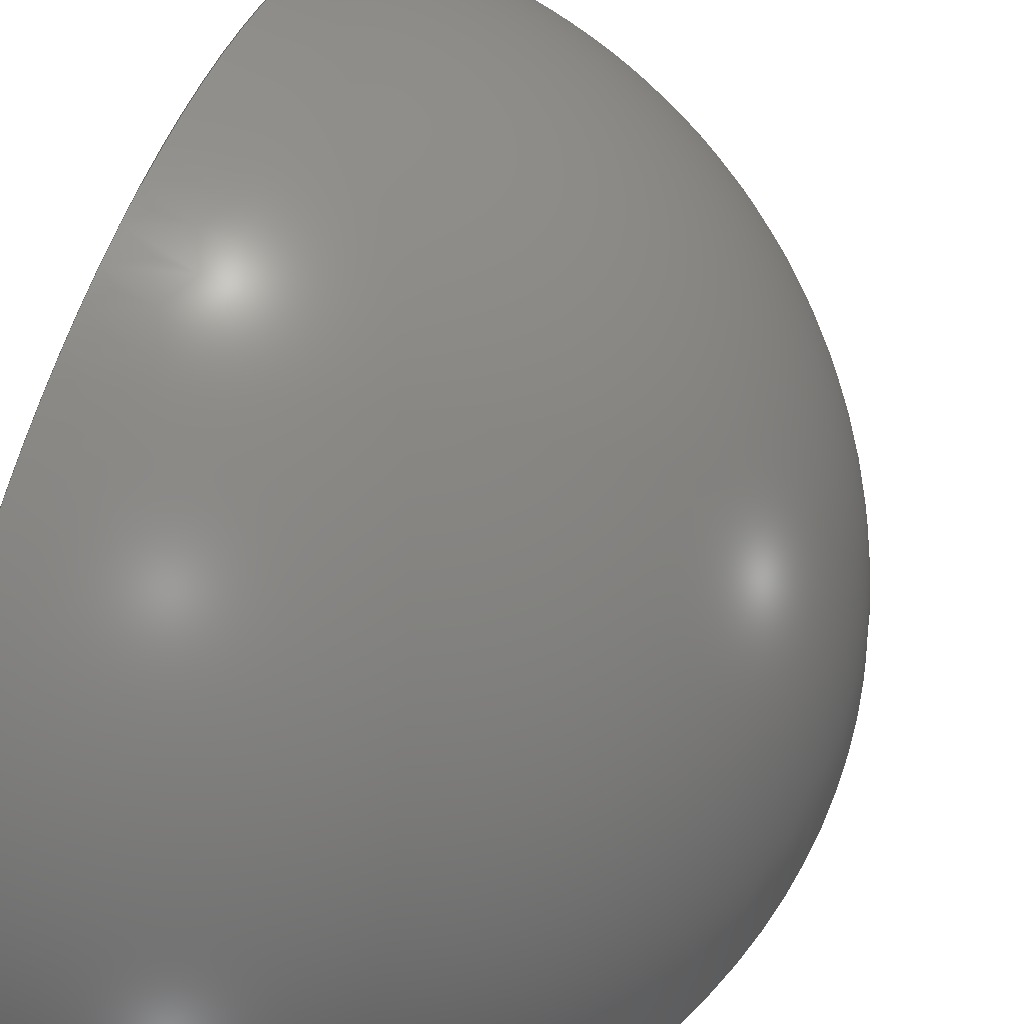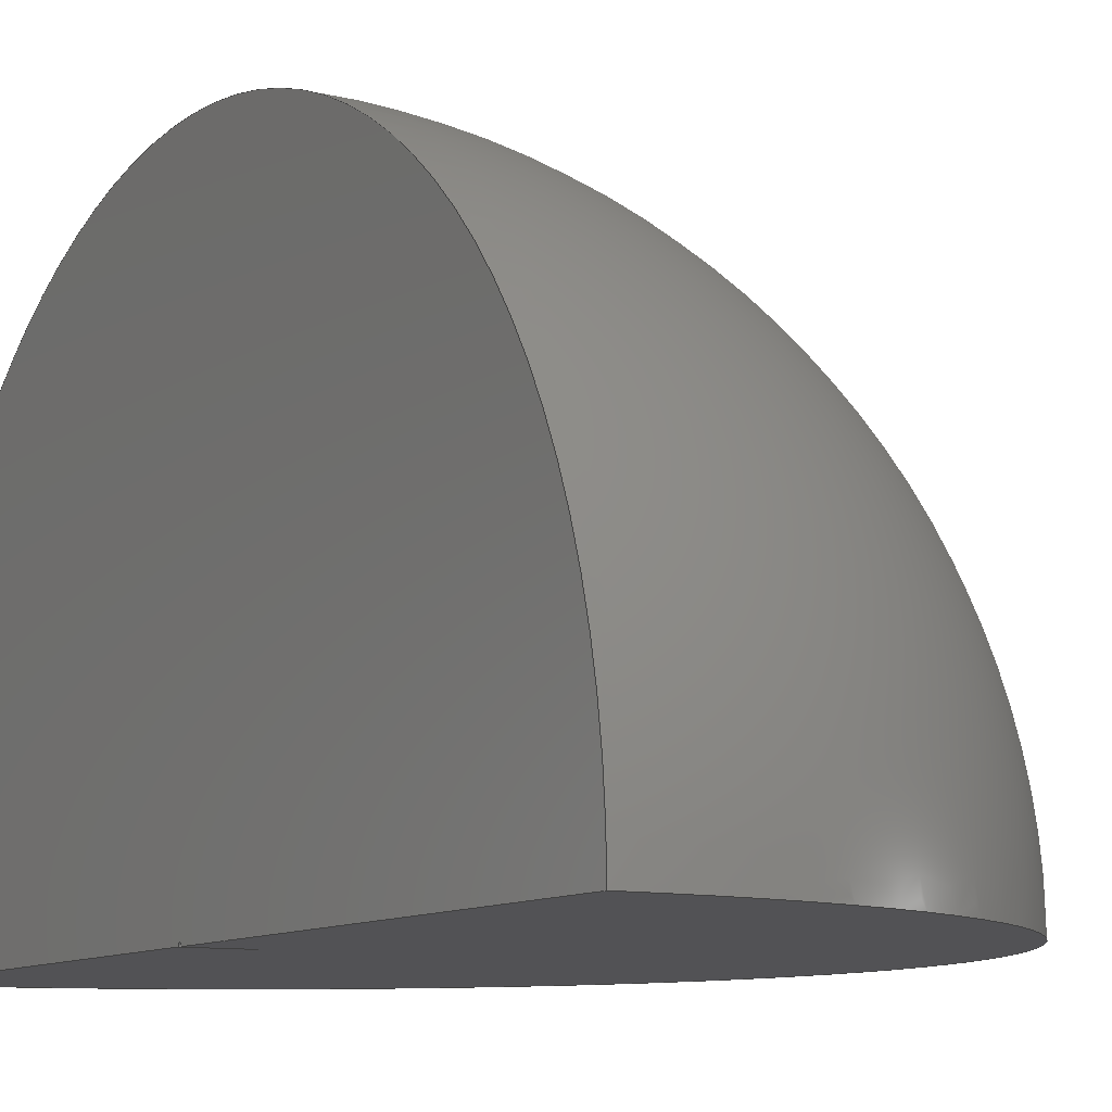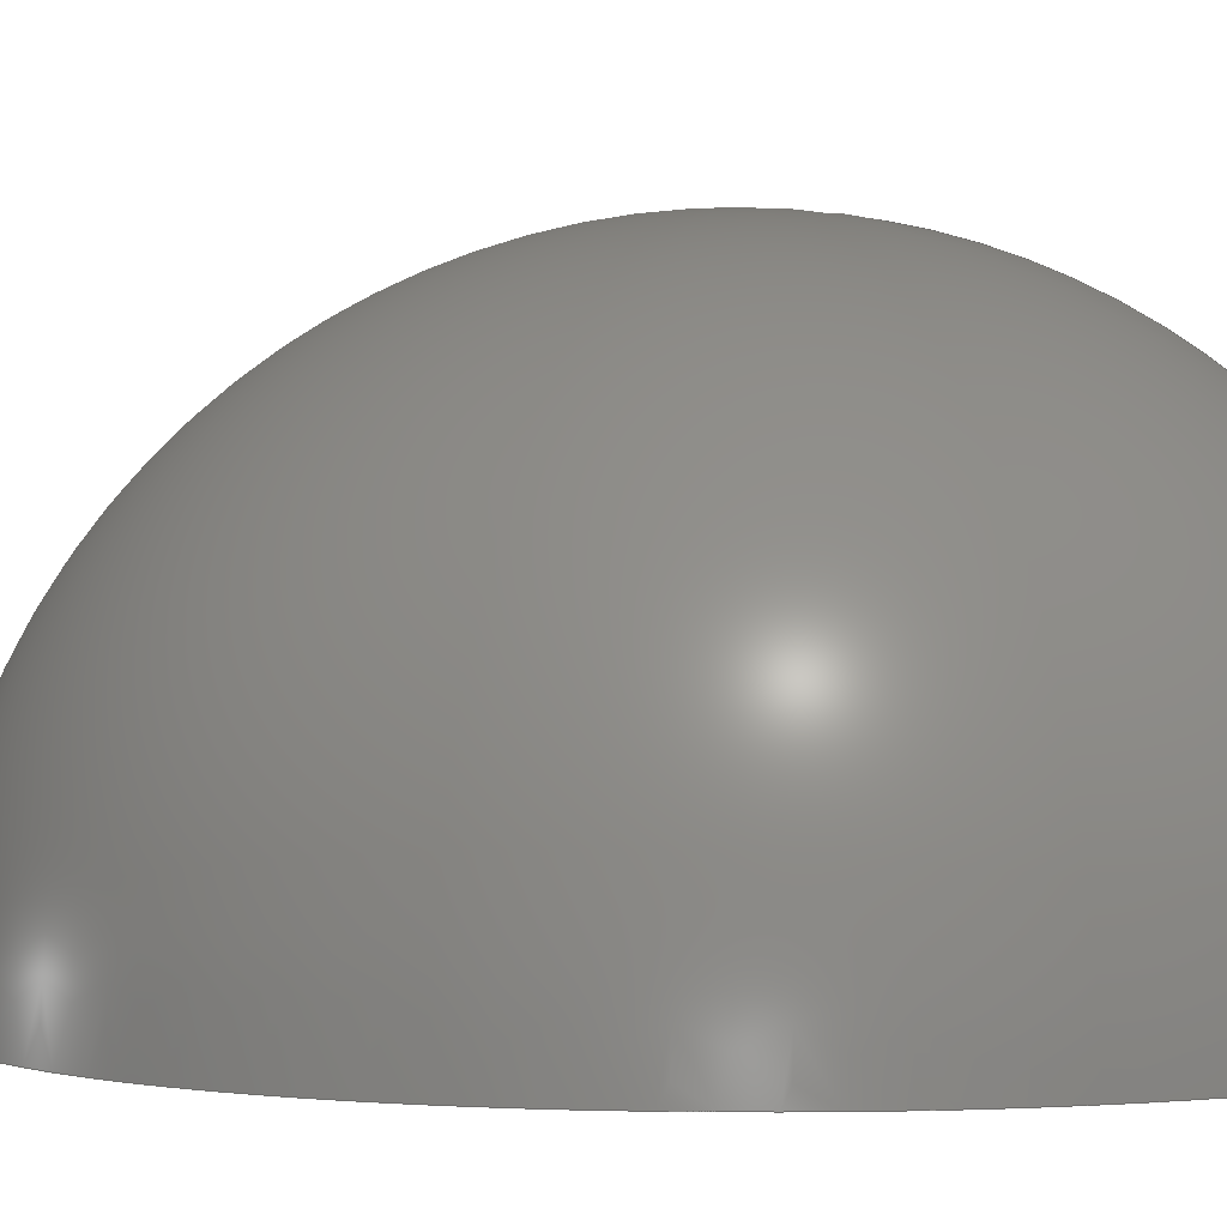
<metadata>
{"format":"step","ext":"stp","renderer":"f3d","projection":"perspective","resolution":1024,"background":"white","views":[{"elev":58.9,"azim":-159.0,"up":"+Y"},{"elev":-9.3,"azim":151.0,"up":"+Y"},{"elev":0.1,"azim":-72.1,"up":"+Y"}]}
</metadata>
<code>
ISO-10303-21;
DATA;
#1 = APPLICATION_PROTOCOL_DEFINITION('committee draft',
  'automotive_design',1997,#2);
#2 = APPLICATION_CONTEXT(
  'core data for automotive mechanical design processes');
#3 = SHAPE_DEFINITION_REPRESENTATION(#4,#10);
#4 = PRODUCT_DEFINITION_SHAPE('','',#5);
#5 = PRODUCT_DEFINITION('design','',#6,#9);
#6 = PRODUCT_DEFINITION_FORMATION('','',#7);
#7 = PRODUCT('Open CASCADE STEP translator 6.6 1',
  'Open CASCADE STEP translator 6.6 1','',(#8));
#8 = MECHANICAL_CONTEXT('',#2,'mechanical');
#9 = PRODUCT_DEFINITION_CONTEXT('part definition',#2,'design');
#10 = ADVANCED_BREP_SHAPE_REPRESENTATION('',(#11,#15),#319);
#11 = AXIS2_PLACEMENT_3D('',#12,#13,#14);
#12 = CARTESIAN_POINT('',(0,0,0));
#13 = DIRECTION('',(0,0,1));
#14 = DIRECTION('',(1,0,-0));
#15 = MANIFOLD_SOLID_BREP('',#16);
#16 = CLOSED_SHELL('',(#17,#122,#257,#286,#314));
#17 = ADVANCED_FACE('',(#18),#40,.T.);
#18 = FACE_BOUND('',#19,.T.);
#19 = EDGE_LOOP('',(#20,#71,#100));
#20 = ORIENTED_EDGE('',*,*,#21,.T.);
#21 = EDGE_CURVE('',#22,#24,#26,.T.);
#22 = VERTEX_POINT('',#23);
#23 = CARTESIAN_POINT('',(10,-5.916e-31,-100));
#24 = VERTEX_POINT('',#25);
#25 = CARTESIAN_POINT('',(10,-5.916e-31,100));
#26 = SURFACE_CURVE('',#27,(#39,#51),.PCURVE_S1);
#27 = B_SPLINE_CURVE_WITH_KNOTS('',10,(#28,#29,#30,#31,#32,#33,#34,#35,
    #36,#37,#38),.UNSPECIFIED.,.F.,.F.,(11,11),(-1.571,
    1.571),.PIECEWISE_BEZIER_KNOTS.);
#28 = CARTESIAN_POINT('',(10,3.155e-30,-100));
#29 = CARTESIAN_POINT('',(-21.42,3.847e-15,-100));
#30 = CARTESIAN_POINT('',(-52.83,7.695e-15,
    -89.03));
#31 = CARTESIAN_POINT('',(-79.94,1.101e-14,
    -67.1));
#32 = CARTESIAN_POINT('',(-98.44,1.328e-14,
    -36.14));
#33 = CARTESIAN_POINT('',(-105,1.409e-14,
    -2.714e-11));
#34 = CARTESIAN_POINT('',(-98.44,1.328e-14,
    36.14));
#35 = CARTESIAN_POINT('',(-79.94,1.101e-14,
    67.1));
#36 = CARTESIAN_POINT('',(-52.83,7.695e-15,
    89.03));
#37 = CARTESIAN_POINT('',(-21.42,3.847e-15,
    100));
#38 = CARTESIAN_POINT('',(10,3.155e-30,100));
#39 = PCURVE('',#40,#45);
#40 = SPHERICAL_SURFACE('',#41,100);
#41 = AXIS2_PLACEMENT_3D('',#42,#43,#44);
#42 = CARTESIAN_POINT('',(10,0,0));
#43 = DIRECTION('',(0,0,1));
#44 = DIRECTION('',(1,0,-0));
#45 = DEFINITIONAL_REPRESENTATION('',(#46),#50);
#46 = LINE('',#47,#48);
#47 = CARTESIAN_POINT('',(3.142,0));
#48 = VECTOR('',#49,1);
#49 = DIRECTION('',(0,1));
#50 = ( GEOMETRIC_REPRESENTATION_CONTEXT(2) 
PARAMETRIC_REPRESENTATION_CONTEXT() REPRESENTATION_CONTEXT('2D SPACE',''
  ) );
#51 = PCURVE('',#52,#57);
#52 = PLANE('',#53);
#53 = AXIS2_PLACEMENT_3D('',#54,#55,#56);
#54 = CARTESIAN_POINT('',(-100,0,-100));
#55 = DIRECTION('',(-0,1,0));
#56 = DIRECTION('',(0,0,1));
#57 = DEFINITIONAL_REPRESENTATION('',(#58),#70);
#58 = B_SPLINE_CURVE_WITH_KNOTS('',10,(#59,#60,#61,#62,#63,#64,#65,#66,
    #67,#68,#69),.UNSPECIFIED.,.F.,.F.,(11,11),(-1.571,
    1.571),.PIECEWISE_BEZIER_KNOTS.);
#59 = CARTESIAN_POINT('',(-2.842e-14,110));
#60 = CARTESIAN_POINT('',(-2.316e-12,78.58));
#61 = CARTESIAN_POINT('',(10.97,47.17));
#62 = CARTESIAN_POINT('',(32.9,20.06));
#63 = CARTESIAN_POINT('',(63.86,1.562));
#64 = CARTESIAN_POINT('',(100,-5.028));
#65 = CARTESIAN_POINT('',(136.1,1.562));
#66 = CARTESIAN_POINT('',(167.1,20.06));
#67 = CARTESIAN_POINT('',(189,47.17));
#68 = CARTESIAN_POINT('',(200,78.58));
#69 = CARTESIAN_POINT('',(200,110));
#70 = ( GEOMETRIC_REPRESENTATION_CONTEXT(2) 
PARAMETRIC_REPRESENTATION_CONTEXT() REPRESENTATION_CONTEXT('2D SPACE',''
  ) );
#71 = ORIENTED_EDGE('',*,*,#72,.F.);
#72 = EDGE_CURVE('',#73,#24,#75,.T.);
#73 = VERTEX_POINT('',#74);
#74 = CARTESIAN_POINT('',(10,100,0));
#75 = SURFACE_CURVE('',#76,(#81,#88),.PCURVE_S1);
#76 = CIRCLE('',#77,100);
#77 = AXIS2_PLACEMENT_3D('',#78,#79,#80);
#78 = CARTESIAN_POINT('',(10,0,0));
#79 = DIRECTION('',(1,0,-0));
#80 = DIRECTION('',(0,0,1));
#81 = PCURVE('',#40,#82);
#82 = DEFINITIONAL_REPRESENTATION('',(#83),#87);
#83 = LINE('',#84,#85);
#84 = CARTESIAN_POINT('',(1.571,-4.712));
#85 = VECTOR('',#86,1);
#86 = DIRECTION('',(-0,1));
#87 = ( GEOMETRIC_REPRESENTATION_CONTEXT(2) 
PARAMETRIC_REPRESENTATION_CONTEXT() REPRESENTATION_CONTEXT('2D SPACE',''
  ) );
#88 = PCURVE('',#89,#94);
#89 = PLANE('',#90);
#90 = AXIS2_PLACEMENT_3D('',#91,#92,#93);
#91 = CARTESIAN_POINT('',(10,0,-100));
#92 = DIRECTION('',(1,0,-0));
#93 = DIRECTION('',(0,0,1));
#94 = DEFINITIONAL_REPRESENTATION('',(#95),#99);
#95 = CIRCLE('',#96,100);
#96 = AXIS2_PLACEMENT_2D('',#97,#98);
#97 = CARTESIAN_POINT('',(100,0));
#98 = DIRECTION('',(1,0));
#99 = ( GEOMETRIC_REPRESENTATION_CONTEXT(2) 
PARAMETRIC_REPRESENTATION_CONTEXT() REPRESENTATION_CONTEXT('2D SPACE',''
  ) );
#100 = ORIENTED_EDGE('',*,*,#101,.F.);
#101 = EDGE_CURVE('',#22,#73,#102,.T.);
#102 = SURFACE_CURVE('',#103,(#108,#115),.PCURVE_S1);
#103 = CIRCLE('',#104,100);
#104 = AXIS2_PLACEMENT_3D('',#105,#106,#107);
#105 = CARTESIAN_POINT('',(10,0,0));
#106 = DIRECTION('',(1,0,-0));
#107 = DIRECTION('',(0,0,1));
#108 = PCURVE('',#40,#109);
#109 = DEFINITIONAL_REPRESENTATION('',(#110),#114);
#110 = LINE('',#111,#112);
#111 = CARTESIAN_POINT('',(1.571,-4.712));
#112 = VECTOR('',#113,1);
#113 = DIRECTION('',(-0,1));
#114 = ( GEOMETRIC_REPRESENTATION_CONTEXT(2) 
PARAMETRIC_REPRESENTATION_CONTEXT() REPRESENTATION_CONTEXT('2D SPACE',''
  ) );
#115 = PCURVE('',#89,#116);
#116 = DEFINITIONAL_REPRESENTATION('',(#117),#121);
#117 = CIRCLE('',#118,100);
#118 = AXIS2_PLACEMENT_2D('',#119,#120);
#119 = CARTESIAN_POINT('',(100,0));
#120 = DIRECTION('',(1,0));
#121 = ( GEOMETRIC_REPRESENTATION_CONTEXT(2) 
PARAMETRIC_REPRESENTATION_CONTEXT() REPRESENTATION_CONTEXT('2D SPACE',''
  ) );
#122 = ADVANCED_FACE('',(#123),#52,.F.);
#123 = FACE_BOUND('',#124,.F.);
#124 = EDGE_LOOP('',(#125,#148,#149,#172,#200,#238));
#125 = ORIENTED_EDGE('',*,*,#126,.F.);
#126 = EDGE_CURVE('',#22,#127,#129,.T.);
#127 = VERTEX_POINT('',#128);
#128 = CARTESIAN_POINT('',(10,-6.123e-17,-0.5));
#129 = SURFACE_CURVE('',#130,(#134,#141),.PCURVE_S1);
#130 = LINE('',#131,#132);
#131 = CARTESIAN_POINT('',(10,0,-100));
#132 = VECTOR('',#133,1);
#133 = DIRECTION('',(0,0,1));
#134 = PCURVE('',#52,#135);
#135 = DEFINITIONAL_REPRESENTATION('',(#136),#140);
#136 = LINE('',#137,#138);
#137 = CARTESIAN_POINT('',(0,110));
#138 = VECTOR('',#139,1);
#139 = DIRECTION('',(1,0));
#140 = ( GEOMETRIC_REPRESENTATION_CONTEXT(2) 
PARAMETRIC_REPRESENTATION_CONTEXT() REPRESENTATION_CONTEXT('2D SPACE',''
  ) );
#141 = PCURVE('',#89,#142);
#142 = DEFINITIONAL_REPRESENTATION('',(#143),#147);
#143 = LINE('',#144,#145);
#144 = CARTESIAN_POINT('',(0,0));
#145 = VECTOR('',#146,1);
#146 = DIRECTION('',(1,0));
#147 = ( GEOMETRIC_REPRESENTATION_CONTEXT(2) 
PARAMETRIC_REPRESENTATION_CONTEXT() REPRESENTATION_CONTEXT('2D SPACE',''
  ) );
#148 = ORIENTED_EDGE('',*,*,#21,.T.);
#149 = ORIENTED_EDGE('',*,*,#150,.F.);
#150 = EDGE_CURVE('',#151,#24,#153,.T.);
#151 = VERTEX_POINT('',#152);
#152 = CARTESIAN_POINT('',(10,1.225e-16,0.5));
#153 = SURFACE_CURVE('',#154,(#158,#165),.PCURVE_S1);
#154 = LINE('',#155,#156);
#155 = CARTESIAN_POINT('',(10,0,-100));
#156 = VECTOR('',#157,1);
#157 = DIRECTION('',(0,0,1));
#158 = PCURVE('',#52,#159);
#159 = DEFINITIONAL_REPRESENTATION('',(#160),#164);
#160 = LINE('',#161,#162);
#161 = CARTESIAN_POINT('',(0,110));
#162 = VECTOR('',#163,1);
#163 = DIRECTION('',(1,0));
#164 = ( GEOMETRIC_REPRESENTATION_CONTEXT(2) 
PARAMETRIC_REPRESENTATION_CONTEXT() REPRESENTATION_CONTEXT('2D SPACE',''
  ) );
#165 = PCURVE('',#89,#166);
#166 = DEFINITIONAL_REPRESENTATION('',(#167),#171);
#167 = LINE('',#168,#169);
#168 = CARTESIAN_POINT('',(0,0));
#169 = VECTOR('',#170,1);
#170 = DIRECTION('',(1,0));
#171 = ( GEOMETRIC_REPRESENTATION_CONTEXT(2) 
PARAMETRIC_REPRESENTATION_CONTEXT() REPRESENTATION_CONTEXT('2D SPACE',''
  ) );
#172 = ORIENTED_EDGE('',*,*,#173,.F.);
#173 = EDGE_CURVE('',#174,#151,#176,.T.);
#174 = VERTEX_POINT('',#175);
#175 = CARTESIAN_POINT('',(0.5,6.123e-17,0.5));
#176 = SURFACE_CURVE('',#177,(#181,#188),.PCURVE_S1);
#177 = LINE('',#178,#179);
#178 = CARTESIAN_POINT('',(0.5,1.225e-16,0.5));
#179 = VECTOR('',#180,1);
#180 = DIRECTION('',(1,0,0));
#181 = PCURVE('',#52,#182);
#182 = DEFINITIONAL_REPRESENTATION('',(#183),#187);
#183 = LINE('',#184,#185);
#184 = CARTESIAN_POINT('',(100.5,100.5));
#185 = VECTOR('',#186,1);
#186 = DIRECTION('',(0,1));
#187 = ( GEOMETRIC_REPRESENTATION_CONTEXT(2) 
PARAMETRIC_REPRESENTATION_CONTEXT() REPRESENTATION_CONTEXT('2D SPACE',''
  ) );
#188 = PCURVE('',#189,#194);
#189 = CYLINDRICAL_SURFACE('',#190,0.5);
#190 = AXIS2_PLACEMENT_3D('',#191,#192,#193);
#191 = CARTESIAN_POINT('',(0.5,0,0));
#192 = DIRECTION('',(1,0,0));
#193 = DIRECTION('',(-0,0,1));
#194 = DEFINITIONAL_REPRESENTATION('',(#195),#199);
#195 = LINE('',#196,#197);
#196 = CARTESIAN_POINT('',(6.283,-0));
#197 = VECTOR('',#198,1);
#198 = DIRECTION('',(0,1));
#199 = ( GEOMETRIC_REPRESENTATION_CONTEXT(2) 
PARAMETRIC_REPRESENTATION_CONTEXT() REPRESENTATION_CONTEXT('2D SPACE',''
  ) );
#200 = ORIENTED_EDGE('',*,*,#201,.F.);
#201 = EDGE_CURVE('',#202,#174,#204,.T.);
#202 = VERTEX_POINT('',#203);
#203 = CARTESIAN_POINT('',(0.5,-3.062e-17,-0.5));
#204 = SURFACE_CURVE('',#205,(#214,#226),.PCURVE_S1);
#205 = B_SPLINE_CURVE_WITH_KNOTS('',7,(#206,#207,#208,#209,#210,#211,
    #212,#213),.UNSPECIFIED.,.F.,.F.,(8,8),(-1.571,
    1.571),.PIECEWISE_BEZIER_KNOTS.);
#206 = CARTESIAN_POINT('',(0.5,0,-0.5));
#207 = CARTESIAN_POINT('',(0.2756,2.748e-17,-0.5));
#208 = CARTESIAN_POINT('',(0.0514,5.494e-17,
    -0.3825));
#209 = CARTESIAN_POINT('',(-0.1002,7.351e-17,
    -0.1477));
#210 = CARTESIAN_POINT('',(-0.1002,7.351e-17,
    0.1477));
#211 = CARTESIAN_POINT('',(0.0514,5.494e-17,
    0.3825));
#212 = CARTESIAN_POINT('',(0.2756,2.748e-17,0.5));
#213 = CARTESIAN_POINT('',(0.5,0,0.5));
#214 = PCURVE('',#52,#215);
#215 = DEFINITIONAL_REPRESENTATION('',(#216),#225);
#216 = B_SPLINE_CURVE_WITH_KNOTS('',7,(#217,#218,#219,#220,#221,#222,
    #223,#224),.UNSPECIFIED.,.F.,.F.,(8,8),(-1.571,
    1.571),.PIECEWISE_BEZIER_KNOTS.);
#217 = CARTESIAN_POINT('',(99.5,100.5));
#218 = CARTESIAN_POINT('',(99.5,100.3));
#219 = CARTESIAN_POINT('',(99.62,100.1));
#220 = CARTESIAN_POINT('',(99.85,99.9));
#221 = CARTESIAN_POINT('',(100.1,99.9));
#222 = CARTESIAN_POINT('',(100.4,100.1));
#223 = CARTESIAN_POINT('',(100.5,100.3));
#224 = CARTESIAN_POINT('',(100.5,100.5));
#225 = ( GEOMETRIC_REPRESENTATION_CONTEXT(2) 
PARAMETRIC_REPRESENTATION_CONTEXT() REPRESENTATION_CONTEXT('2D SPACE',''
  ) );
#226 = PCURVE('',#227,#232);
#227 = SPHERICAL_SURFACE('',#228,0.5);
#228 = AXIS2_PLACEMENT_3D('',#229,#230,#231);
#229 = CARTESIAN_POINT('',(0.5,0,0));
#230 = DIRECTION('',(0,0,1));
#231 = DIRECTION('',(1,0,-0));
#232 = DEFINITIONAL_REPRESENTATION('',(#233),#237);
#233 = LINE('',#234,#235);
#234 = CARTESIAN_POINT('',(3.142,0));
#235 = VECTOR('',#236,1);
#236 = DIRECTION('',(0,1));
#237 = ( GEOMETRIC_REPRESENTATION_CONTEXT(2) 
PARAMETRIC_REPRESENTATION_CONTEXT() REPRESENTATION_CONTEXT('2D SPACE',''
  ) );
#238 = ORIENTED_EDGE('',*,*,#239,.T.);
#239 = EDGE_CURVE('',#202,#127,#240,.T.);
#240 = SURFACE_CURVE('',#241,(#244,#250),.PCURVE_S1);
#241 = B_SPLINE_CURVE_WITH_KNOTS('',1,(#242,#243),.UNSPECIFIED.,.F.,.F.,
  (2,2),(0,9.5),.PIECEWISE_BEZIER_KNOTS.);
#242 = CARTESIAN_POINT('',(0.5,-6.123e-17,-0.5));
#243 = CARTESIAN_POINT('',(10,-6.123e-17,-0.5));
#244 = PCURVE('',#52,#245);
#245 = DEFINITIONAL_REPRESENTATION('',(#246),#249);
#246 = B_SPLINE_CURVE_WITH_KNOTS('',1,(#247,#248),.UNSPECIFIED.,.F.,.F.,
  (2,2),(0,9.5),.PIECEWISE_BEZIER_KNOTS.);
#247 = CARTESIAN_POINT('',(99.5,100.5));
#248 = CARTESIAN_POINT('',(99.5,110));
#249 = ( GEOMETRIC_REPRESENTATION_CONTEXT(2) 
PARAMETRIC_REPRESENTATION_CONTEXT() REPRESENTATION_CONTEXT('2D SPACE',''
  ) );
#250 = PCURVE('',#189,#251);
#251 = DEFINITIONAL_REPRESENTATION('',(#252),#256);
#252 = LINE('',#253,#254);
#253 = CARTESIAN_POINT('',(3.142,0));
#254 = VECTOR('',#255,1);
#255 = DIRECTION('',(0,1));
#256 = ( GEOMETRIC_REPRESENTATION_CONTEXT(2) 
PARAMETRIC_REPRESENTATION_CONTEXT() REPRESENTATION_CONTEXT('2D SPACE',''
  ) );
#257 = ADVANCED_FACE('',(#258),#89,.T.);
#258 = FACE_BOUND('',#259,.T.);
#259 = EDGE_LOOP('',(#260,#261,#262,#263,#264));
#260 = ORIENTED_EDGE('',*,*,#126,.F.);
#261 = ORIENTED_EDGE('',*,*,#101,.T.);
#262 = ORIENTED_EDGE('',*,*,#72,.T.);
#263 = ORIENTED_EDGE('',*,*,#150,.F.);
#264 = ORIENTED_EDGE('',*,*,#265,.F.);
#265 = EDGE_CURVE('',#127,#151,#266,.T.);
#266 = SURFACE_CURVE('',#267,(#272,#279),.PCURVE_S1);
#267 = CIRCLE('',#268,0.5);
#268 = AXIS2_PLACEMENT_3D('',#269,#270,#271);
#269 = CARTESIAN_POINT('',(10,0,0));
#270 = DIRECTION('',(1,0,0));
#271 = DIRECTION('',(-0,0,1));
#272 = PCURVE('',#89,#273);
#273 = DEFINITIONAL_REPRESENTATION('',(#274),#278);
#274 = CIRCLE('',#275,0.5);
#275 = AXIS2_PLACEMENT_2D('',#276,#277);
#276 = CARTESIAN_POINT('',(100,0));
#277 = DIRECTION('',(1,0));
#278 = ( GEOMETRIC_REPRESENTATION_CONTEXT(2) 
PARAMETRIC_REPRESENTATION_CONTEXT() REPRESENTATION_CONTEXT('2D SPACE',''
  ) );
#279 = PCURVE('',#189,#280);
#280 = DEFINITIONAL_REPRESENTATION('',(#281),#285);
#281 = LINE('',#282,#283);
#282 = CARTESIAN_POINT('',(0,9.5));
#283 = VECTOR('',#284,1);
#284 = DIRECTION('',(1,0));
#285 = ( GEOMETRIC_REPRESENTATION_CONTEXT(2) 
PARAMETRIC_REPRESENTATION_CONTEXT() REPRESENTATION_CONTEXT('2D SPACE',''
  ) );
#286 = ADVANCED_FACE('',(#287),#189,.F.);
#287 = FACE_BOUND('',#288,.F.);
#288 = EDGE_LOOP('',(#289,#311,#312,#313));
#289 = ORIENTED_EDGE('',*,*,#290,.T.);
#290 = EDGE_CURVE('',#202,#174,#291,.T.);
#291 = SURFACE_CURVE('',#292,(#297,#304),.PCURVE_S1);
#292 = CIRCLE('',#293,0.5);
#293 = AXIS2_PLACEMENT_3D('',#294,#295,#296);
#294 = CARTESIAN_POINT('',(0.5,0,0));
#295 = DIRECTION('',(1,0,0));
#296 = DIRECTION('',(-0,0,1));
#297 = PCURVE('',#189,#298);
#298 = DEFINITIONAL_REPRESENTATION('',(#299),#303);
#299 = LINE('',#300,#301);
#300 = CARTESIAN_POINT('',(0,0));
#301 = VECTOR('',#302,1);
#302 = DIRECTION('',(1,0));
#303 = ( GEOMETRIC_REPRESENTATION_CONTEXT(2) 
PARAMETRIC_REPRESENTATION_CONTEXT() REPRESENTATION_CONTEXT('2D SPACE',''
  ) );
#304 = PCURVE('',#227,#305);
#305 = DEFINITIONAL_REPRESENTATION('',(#306),#310);
#306 = LINE('',#307,#308);
#307 = CARTESIAN_POINT('',(1.571,-4.712));
#308 = VECTOR('',#309,1);
#309 = DIRECTION('',(-0,1));
#310 = ( GEOMETRIC_REPRESENTATION_CONTEXT(2) 
PARAMETRIC_REPRESENTATION_CONTEXT() REPRESENTATION_CONTEXT('2D SPACE',''
  ) );
#311 = ORIENTED_EDGE('',*,*,#173,.T.);
#312 = ORIENTED_EDGE('',*,*,#265,.F.);
#313 = ORIENTED_EDGE('',*,*,#239,.F.);
#314 = ADVANCED_FACE('',(#315),#227,.F.);
#315 = FACE_BOUND('',#316,.F.);
#316 = EDGE_LOOP('',(#317,#318));
#317 = ORIENTED_EDGE('',*,*,#201,.T.);
#318 = ORIENTED_EDGE('',*,*,#290,.F.);
#319 = ( GEOMETRIC_REPRESENTATION_CONTEXT(3) 
GLOBAL_UNCERTAINTY_ASSIGNED_CONTEXT((#323)) GLOBAL_UNIT_ASSIGNED_CONTEXT
((#320,#321,#322)) REPRESENTATION_CONTEXT('Context #1',
  '3D Context with UNIT and UNCERTAINTY') );
#320 = ( LENGTH_UNIT() NAMED_UNIT(*) SI_UNIT(.MILLI.,.METRE.) );
#321 = ( NAMED_UNIT(*) PLANE_ANGLE_UNIT() SI_UNIT($,.RADIAN.) );
#322 = ( NAMED_UNIT(*) SI_UNIT($,.STERADIAN.) SOLID_ANGLE_UNIT() );
#323 = UNCERTAINTY_MEASURE_WITH_UNIT(LENGTH_MEASURE(2e-05),#320,
  'distance_accuracy_value','confusion accuracy');
#324 = PRODUCT_TYPE('part',$,(#7));
ENDSEC;
END-ISO-10303-21;

</code>
